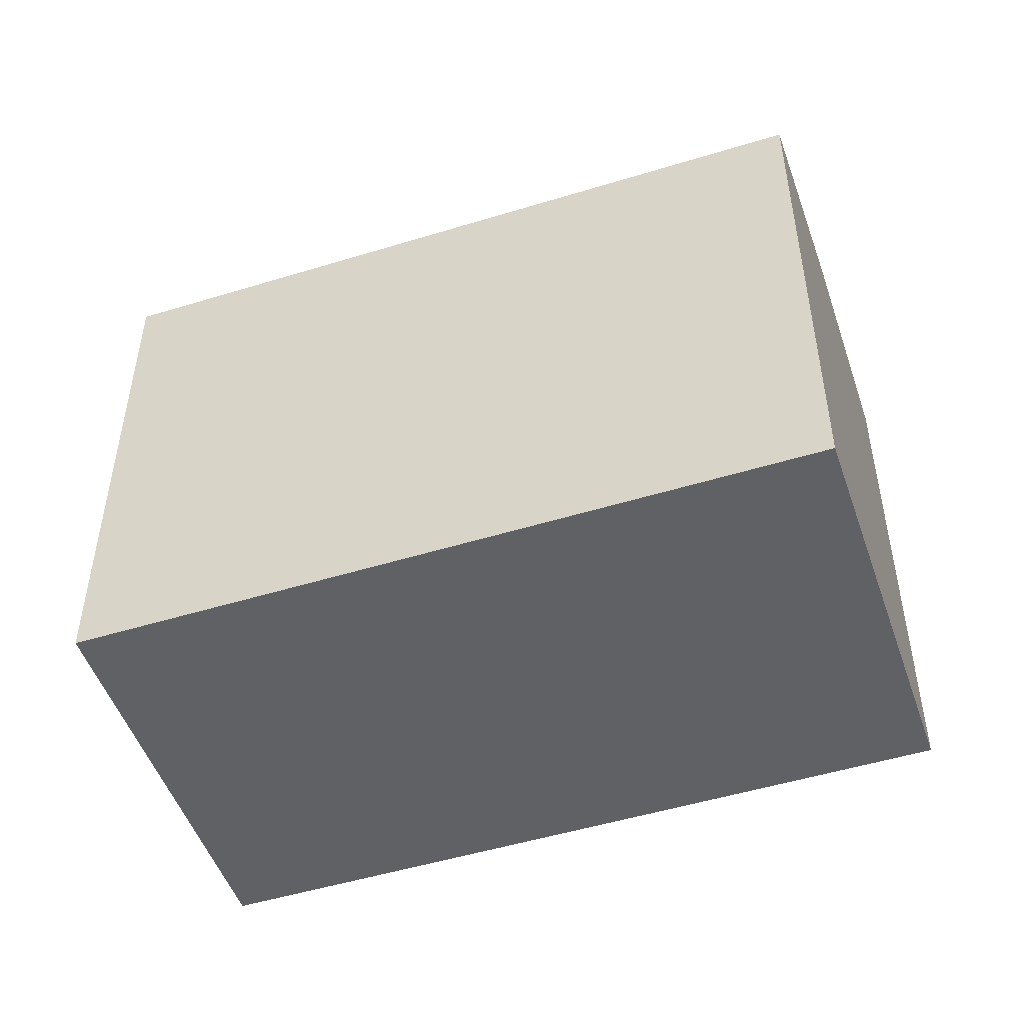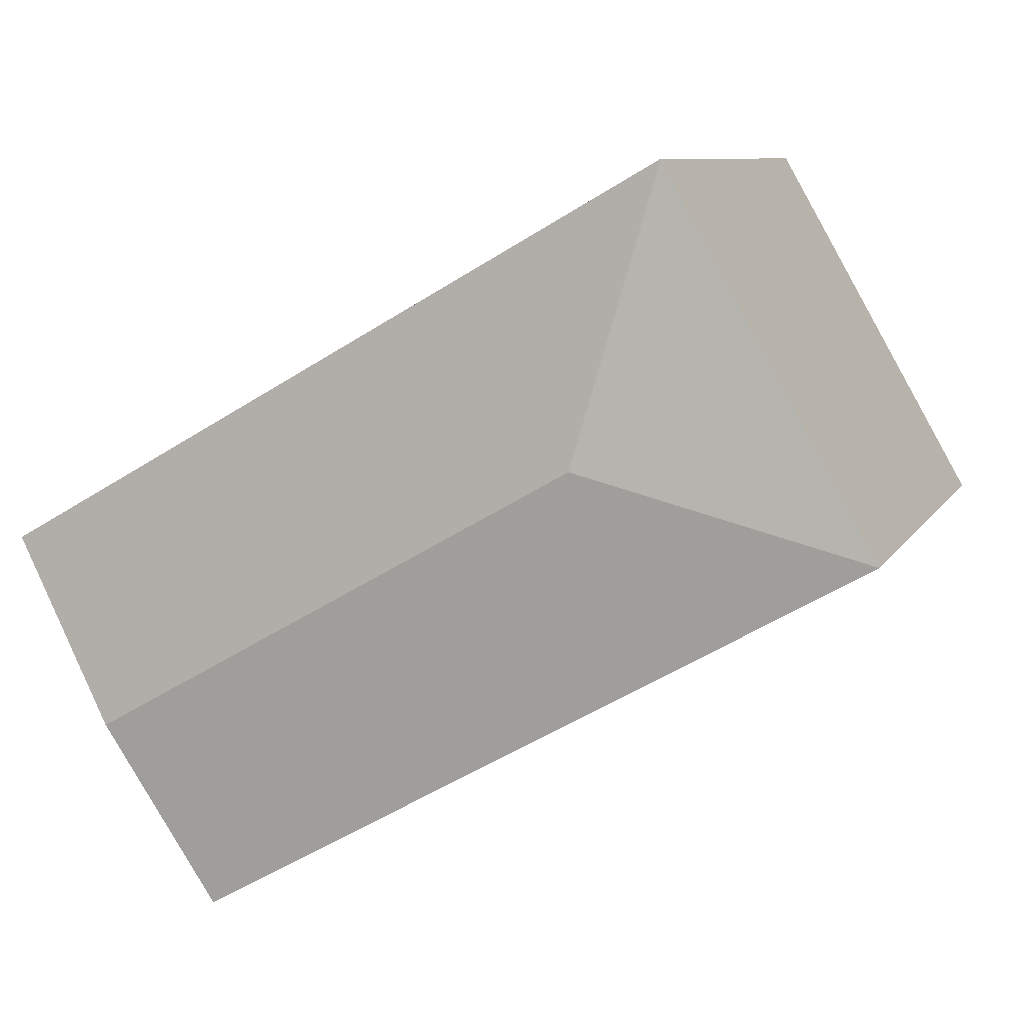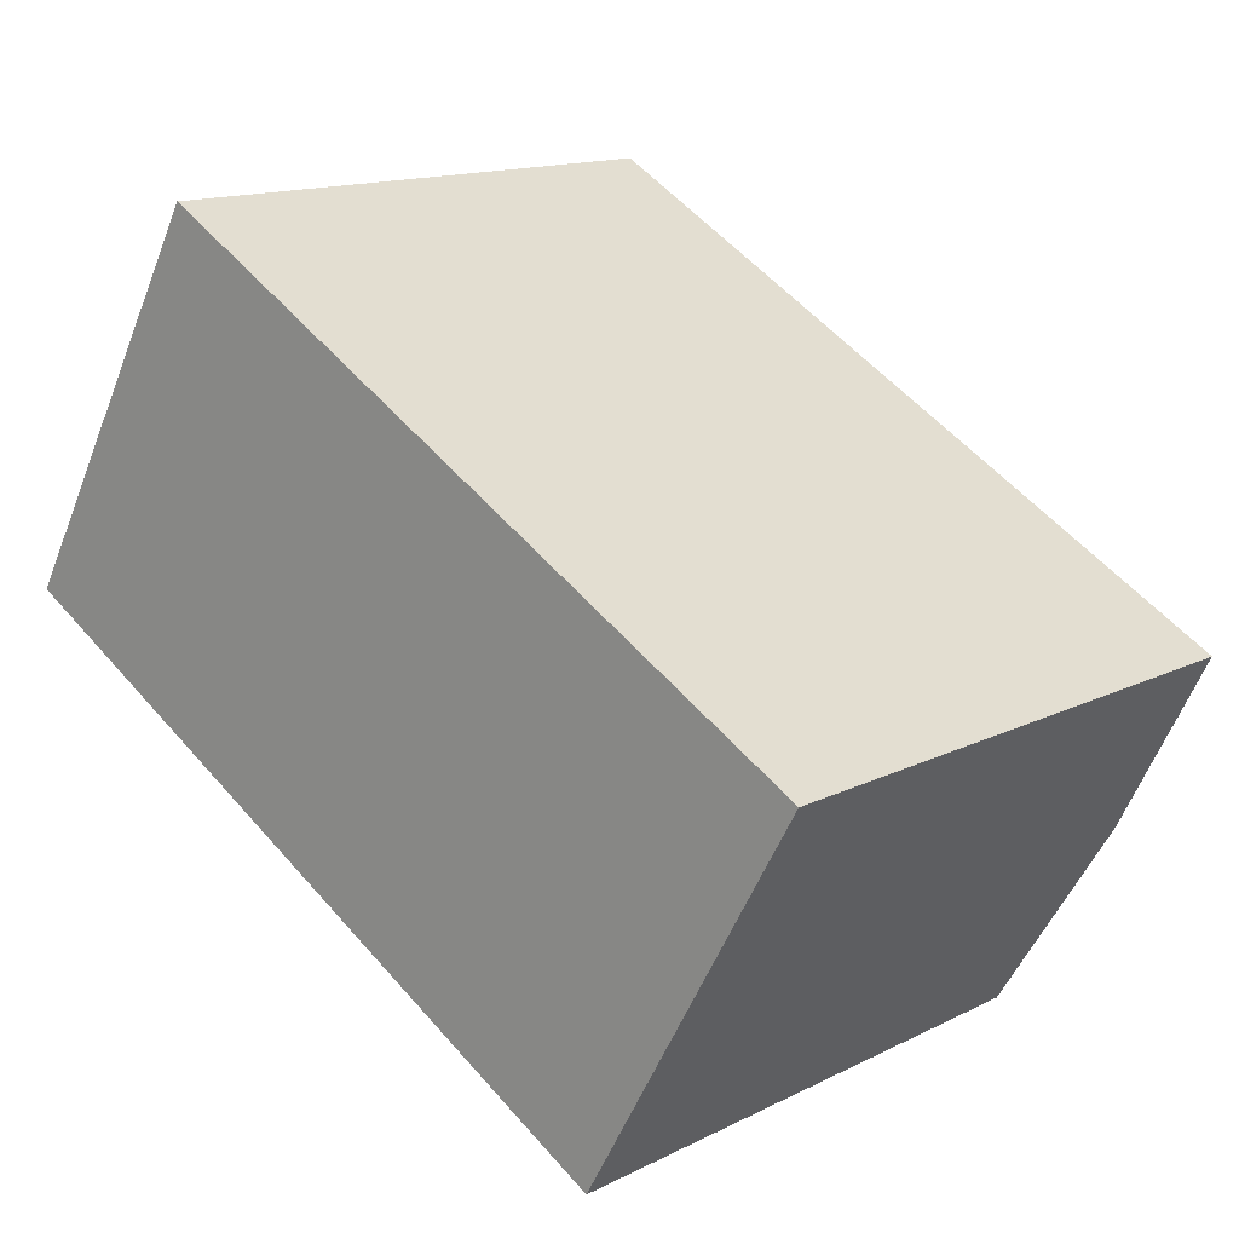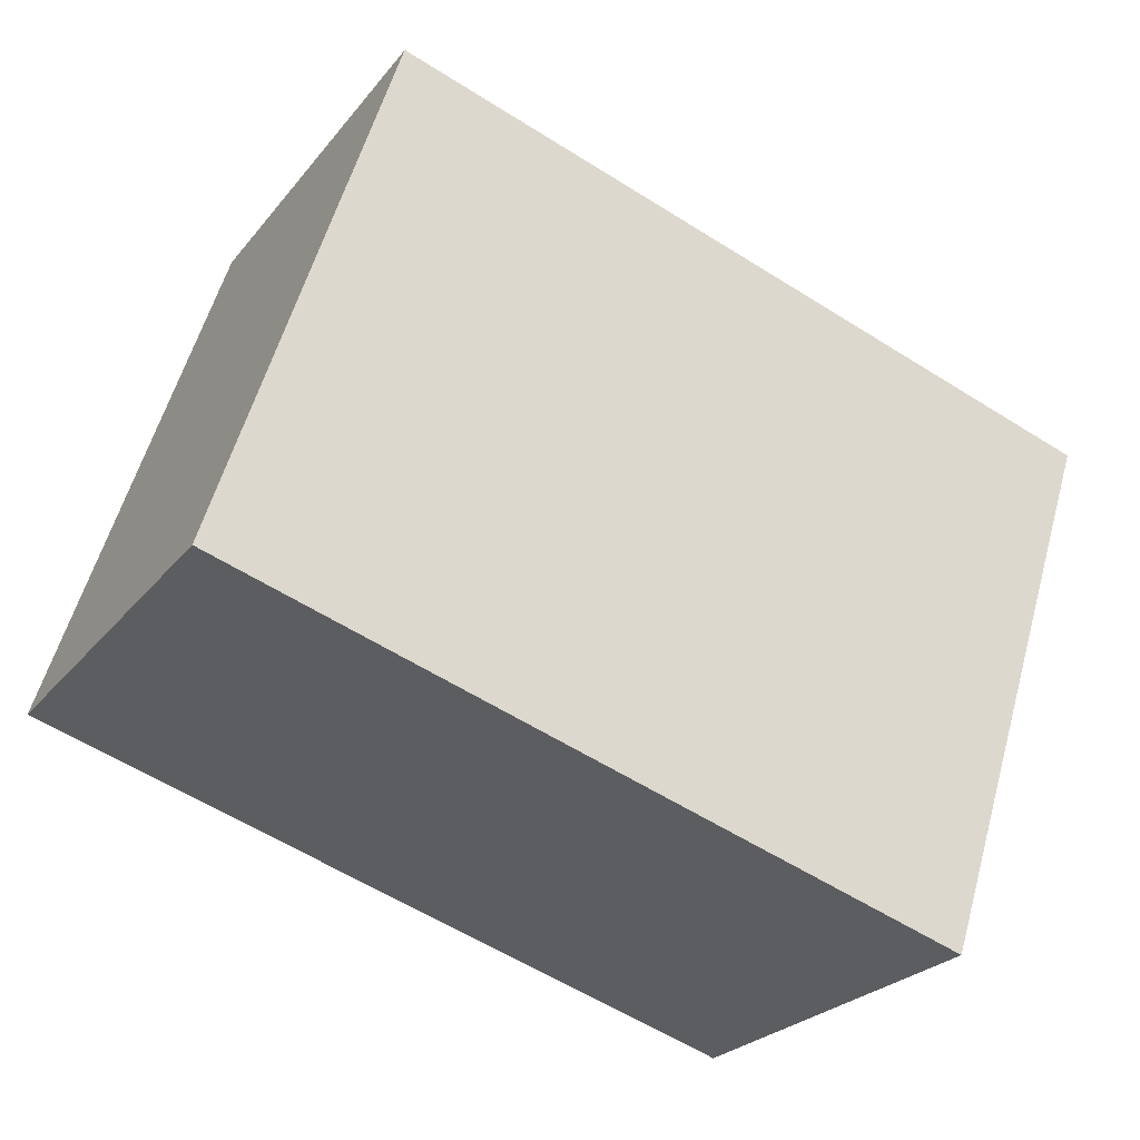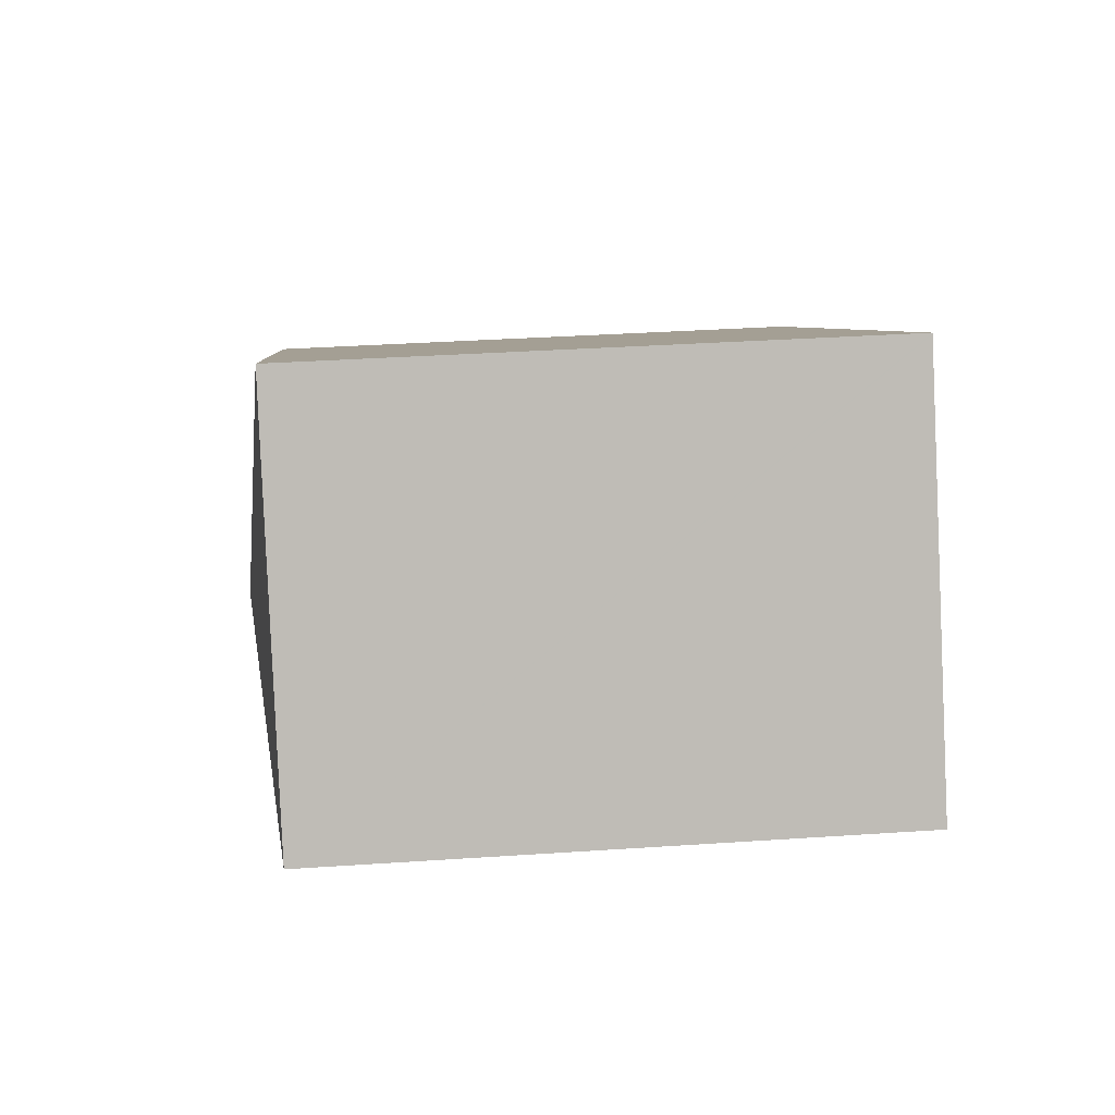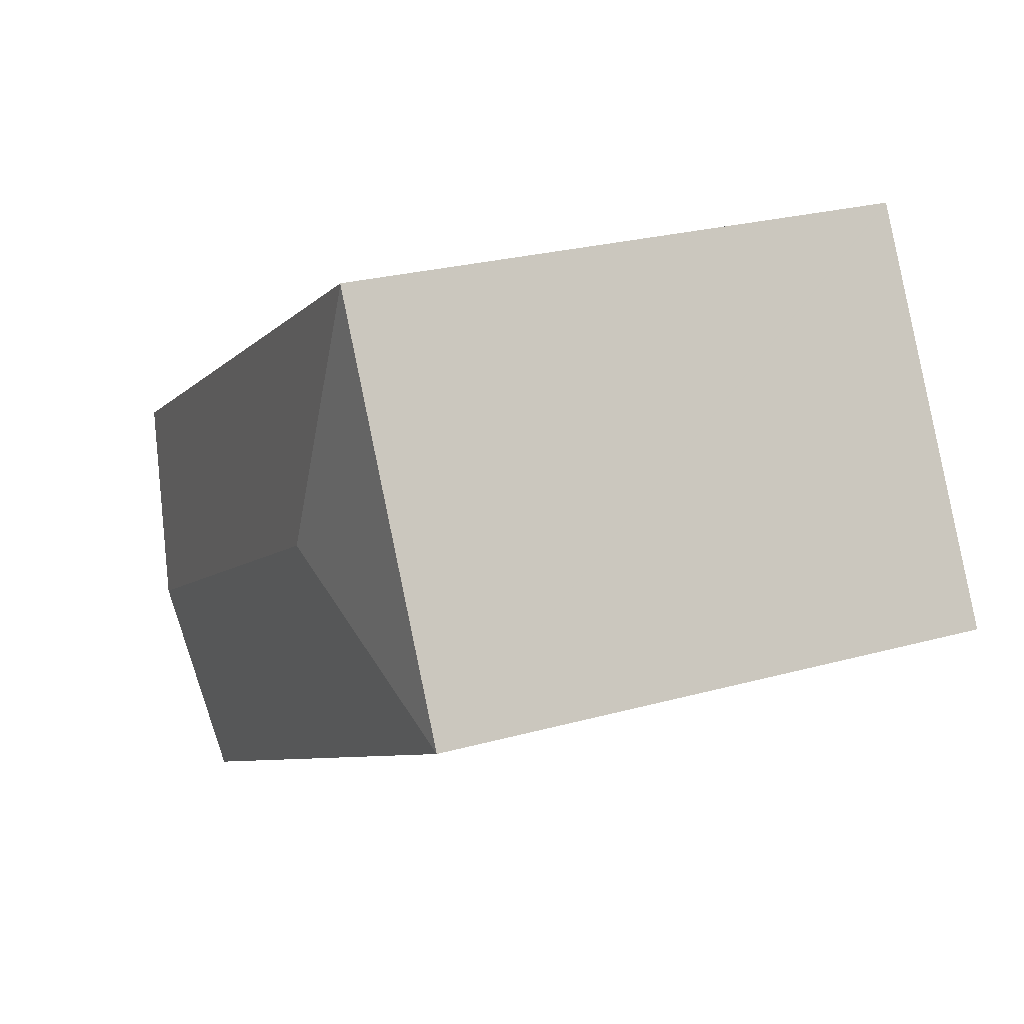
<metadata>
{"format":"obj","ext":"obj","renderer":"f3d","projection":"perspective","resolution":1024,"background":"white","views":[{"elev":-50.0,"azim":48.4,"up":"+Y"},{"elev":8.7,"azim":-161.7,"up":"+Z"},{"elev":14.2,"azim":42.3,"up":"+Z"},{"elev":56.8,"azim":15.5,"up":"+Z"},{"elev":35.4,"azim":-95.1,"up":"+Z"},{"elev":25.4,"azim":-114.1,"up":"+Z"}]}
</metadata>
<code>
v  13.8 14.95 5.022
v  5.544 14.95 9.707
v  5.557 14.95 9.73
v  7.637 15.61 2.09
v  20.61 15.61 -5.319
v  16.52 14.95 3.469
v  22.92 15.06 -1.242
v  23.37 14.95 -0.445
v  0 14.95 9.153e-16
v  17.85 14.95 -10.19
v  5.557 -5.958e-16 9.73
v  5.544 -5.944e-16 9.707
v  0 0 0
v  13.8 -3.075e-16 5.022
v  16.52 -2.124e-16 3.469
v  23.37 2.725e-17 -0.445
v  22.92 7.605e-17 -1.242
v  17.85 6.242e-16 -10.19
v  20.61 3.257e-16 -5.319
g defaultobject
f 1 2 3
f 2 1 4
f 4 1 5
f 5 1 6
f 5 6 7
f 7 6 8
f 9 5 10
f 5 9 4
f 4 9 2
f 2 11 3
f 11 2 9
f 11 9 12
f 12 9 13
f 11 1 3
f 1 11 6
f 6 11 8
f 8 11 14
f 8 14 15
f 8 15 16
f 16 7 8
f 7 16 5
f 5 16 10
f 10 16 17
f 10 17 18
f 18 17 19
f 18 9 10
f 9 18 13
f 11 12 14
f 19 13 18
f 13 19 17
f 13 17 16
f 13 16 15
f 13 15 14
f 13 14 12

</code>
